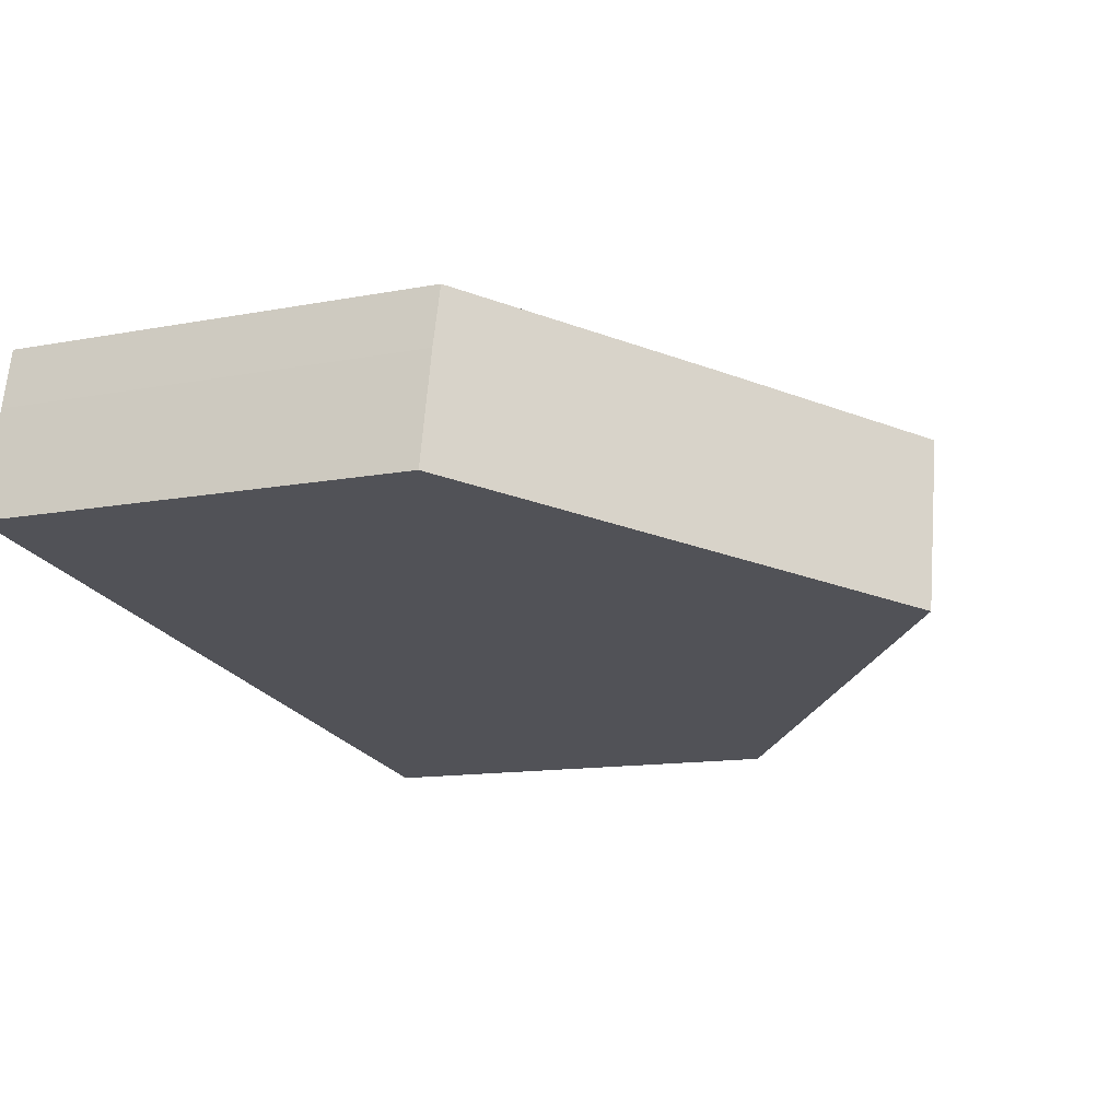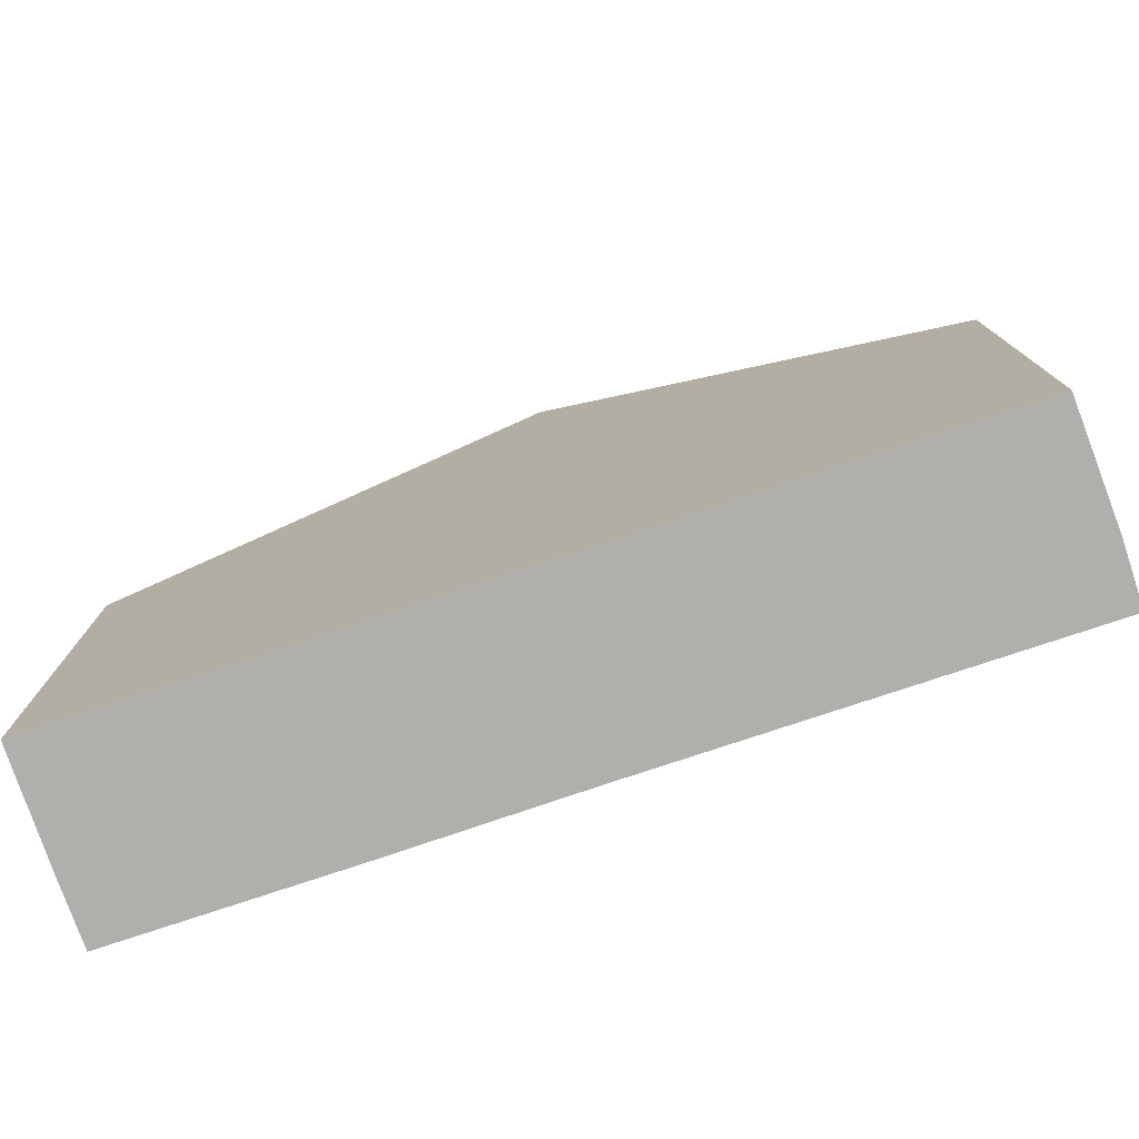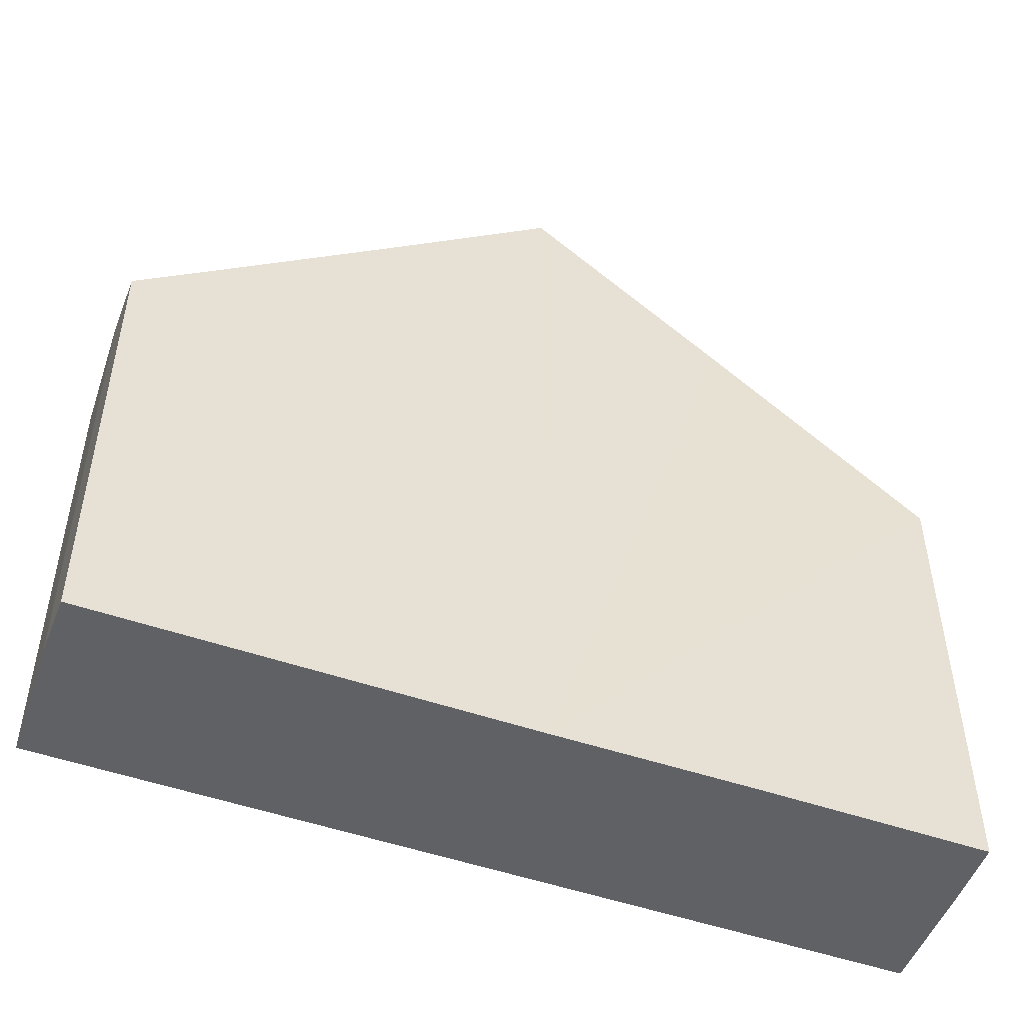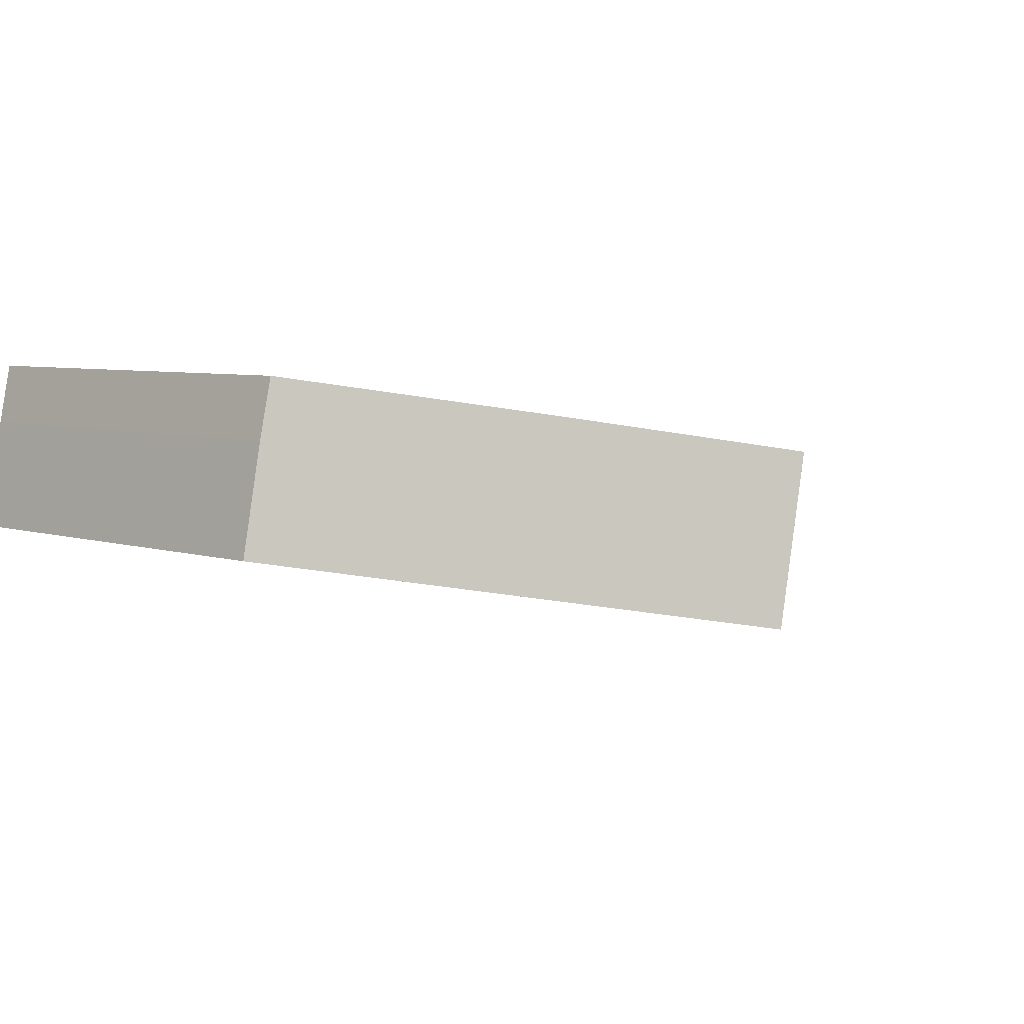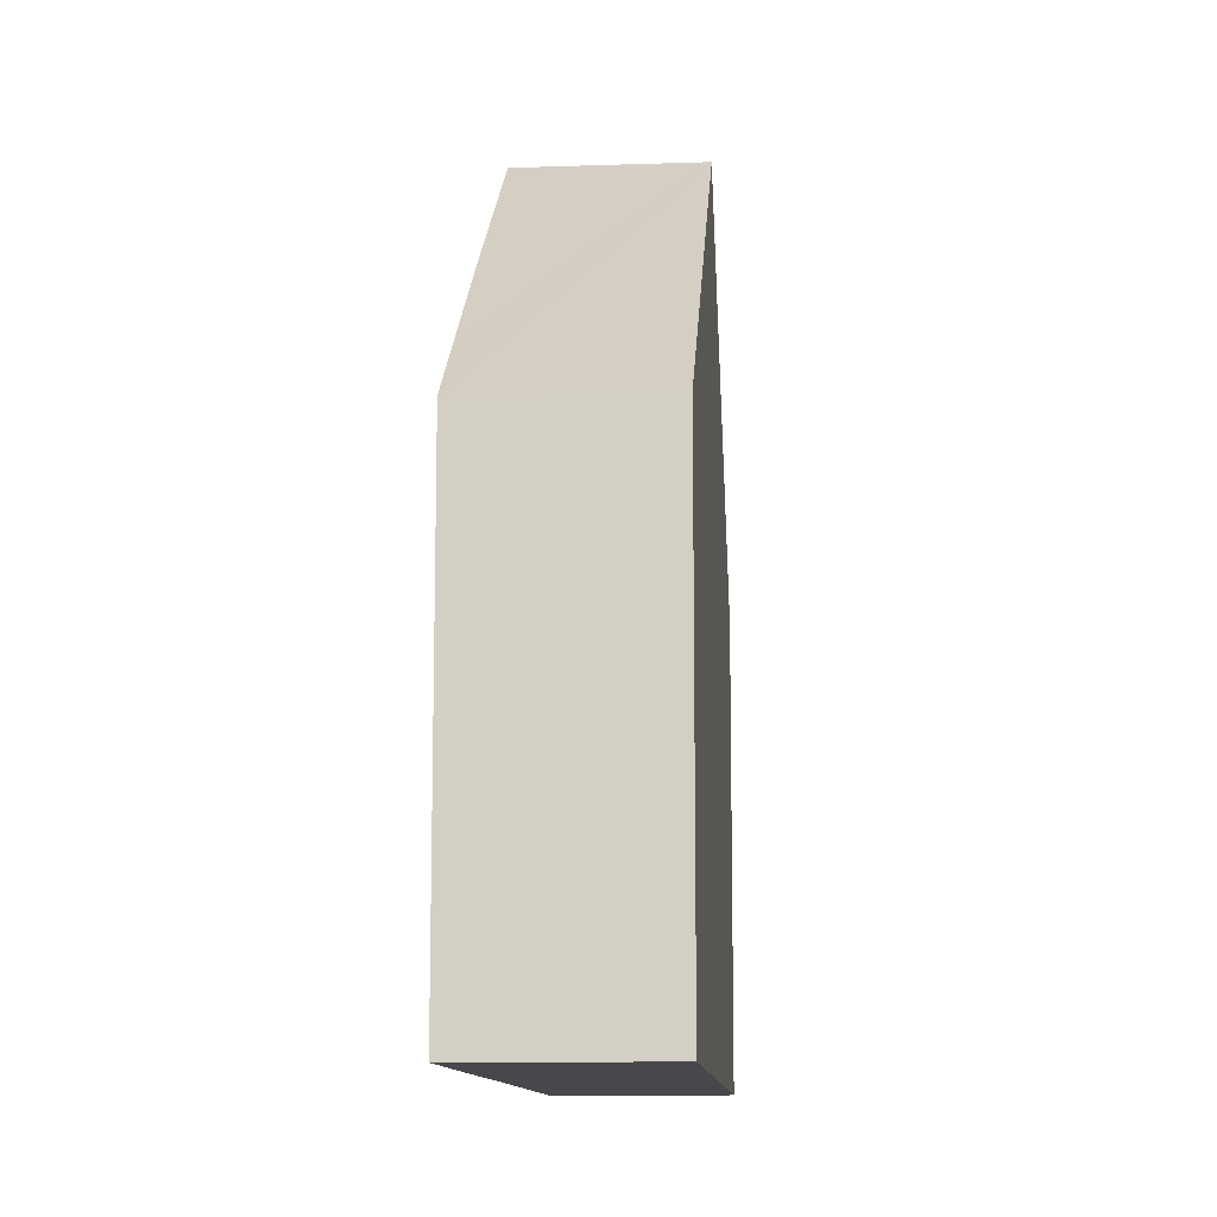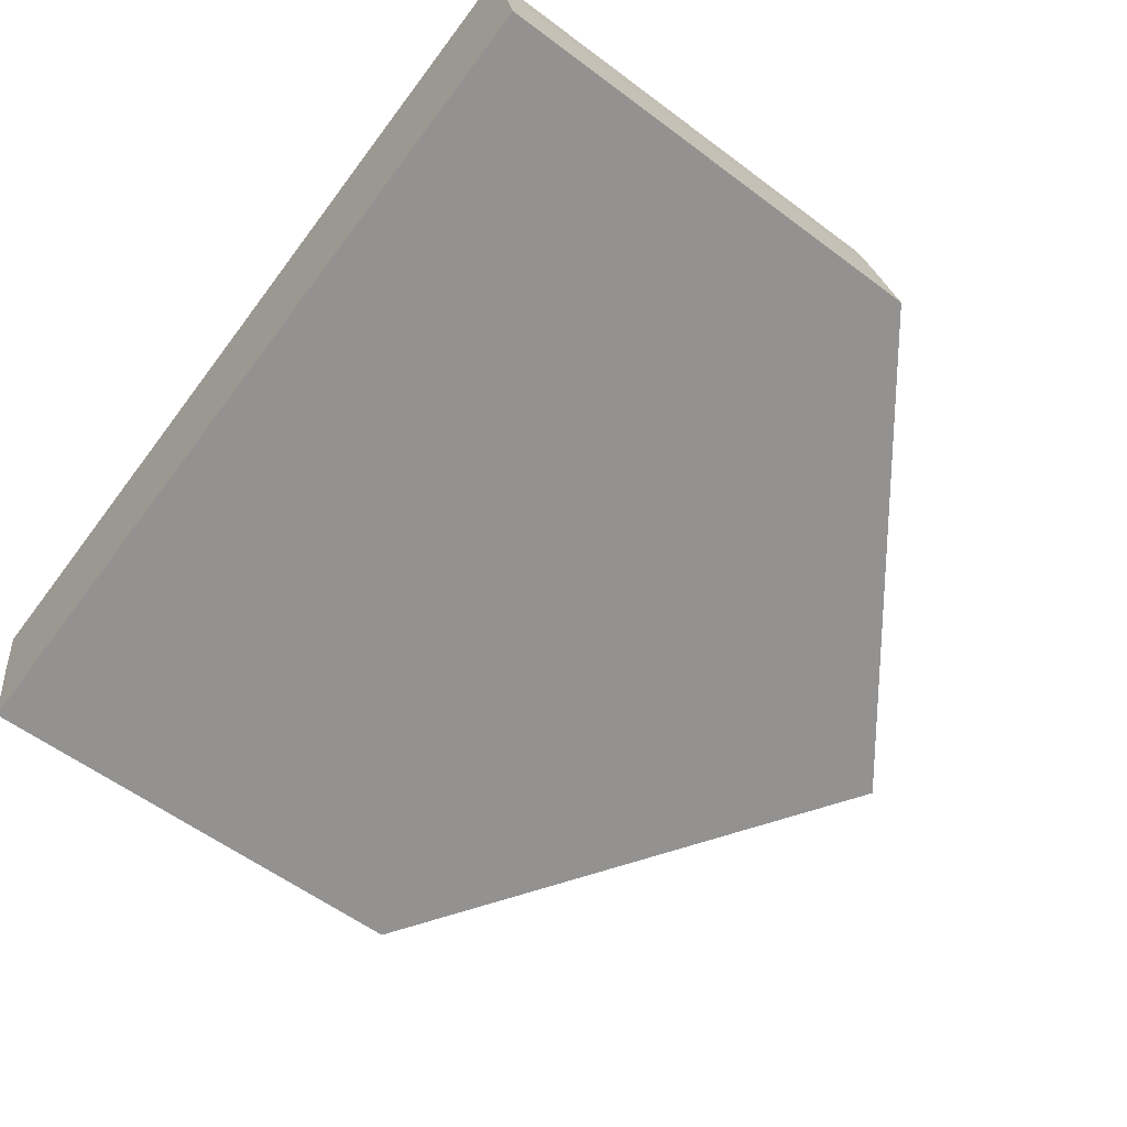
<metadata>
{"format":"obj","ext":"obj","renderer":"f3d","projection":"perspective","resolution":1024,"background":"white","views":[{"elev":-12.0,"azim":114.8,"up":"+Z"},{"elev":-78.1,"azim":-172.0,"up":"+Y"},{"elev":-50.2,"azim":-31.3,"up":"+Y"},{"elev":5.7,"azim":134.8,"up":"+Z"},{"elev":-11.4,"azim":83.8,"up":"+Y"},{"elev":-57.7,"azim":52.1,"up":"+Z"}]}
</metadata>
<code>
v  6.747 11.76 -1.466
v  12.62 6.902 1.38
v  12.95 6.902 -0.327
v  12.42 6.915 2.304
v  11.29 7.802 2.096
v  9.12 9.503 1.697
v  8.592 9.918 1.596
v  6.47 11.58 1.189
v  6.25 11.76 1.115
v  6.244 11.76 1.145
v  0.154 6.856 -0.873
v  0 6.866 4.204e-16
v  0.549 6.902 -2.605
v  1.043 7.683 0.183
v  3.197 9.371 0.574
v  3.721 9.782 0.67
v  5.885 11.48 1.076
v  6.244 -7.011e-17 1.145
v  0 0 0
v  1.043 -1.121e-17 0.183
v  3.197 -3.515e-17 0.574
v  3.721 -4.103e-17 0.67
v  5.885 -6.589e-17 1.076
v  12.42 -1.411e-16 2.304
v  6.47 -7.281e-17 1.189
v  8.592 -9.773e-17 1.596
v  9.12 -1.039e-16 1.697
v  11.29 -1.283e-16 2.096
v  12.62 -8.45e-17 1.38
v  12.95 2.002e-17 -0.327
v  6.747 8.977e-17 -1.466
v  0.549 1.595e-16 -2.605
v  0.154 5.346e-17 -0.873
g defaultobject
f 1 2 3
f 2 1 4
f 4 1 5
f 5 1 6
f 6 1 7
f 7 1 8
f 8 1 9
f 8 9 10
f 11 12 13
f 14 13 12
f 1 13 14
f 15 1 14
f 16 1 15
f 17 1 16
f 10 1 17
f 9 1 10
f 17 18 10
f 18 17 16
f 18 16 15
f 18 15 14
f 18 14 12
f 18 12 19
f 18 19 20
f 18 20 21
f 18 21 22
f 18 22 23
f 18 8 10
f 8 18 7
f 7 18 6
f 6 18 5
f 5 18 4
f 4 18 24
f 24 18 25
f 24 25 26
f 24 26 27
f 24 27 28
f 24 2 4
f 2 24 29
f 29 3 2
f 3 29 30
f 30 1 3
f 1 30 13
f 13 30 31
f 13 31 32
f 11 19 12
f 19 11 33
f 32 11 13
f 11 32 33
f 29 31 30
f 31 29 24
f 31 24 28
f 31 28 27
f 31 27 26
f 31 26 25
f 31 25 18
f 31 18 32
f 32 18 23
f 32 23 22
f 32 22 21
f 32 21 20
f 32 20 19
f 32 19 33

</code>
